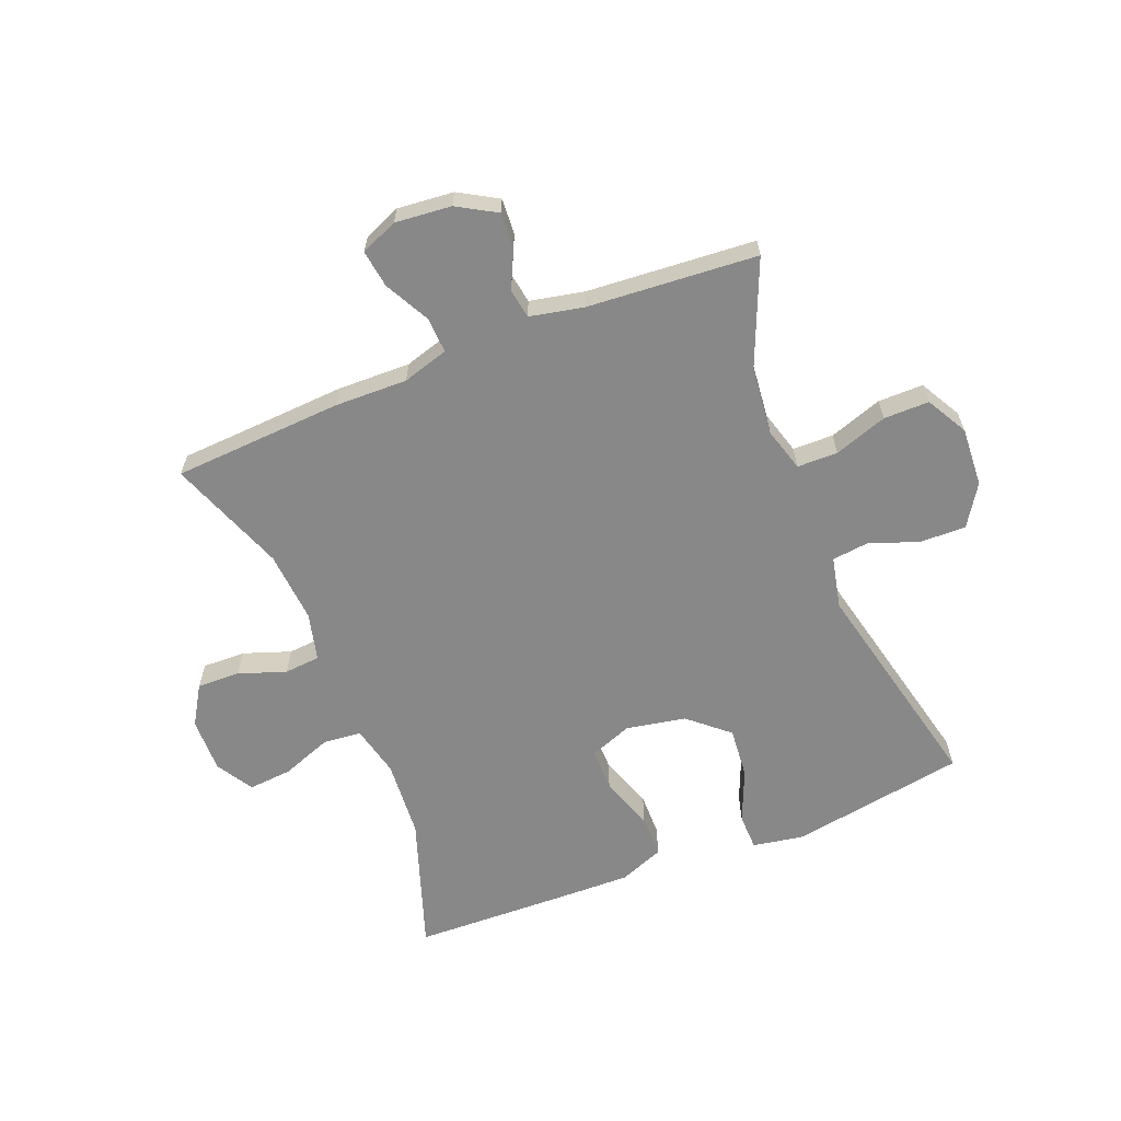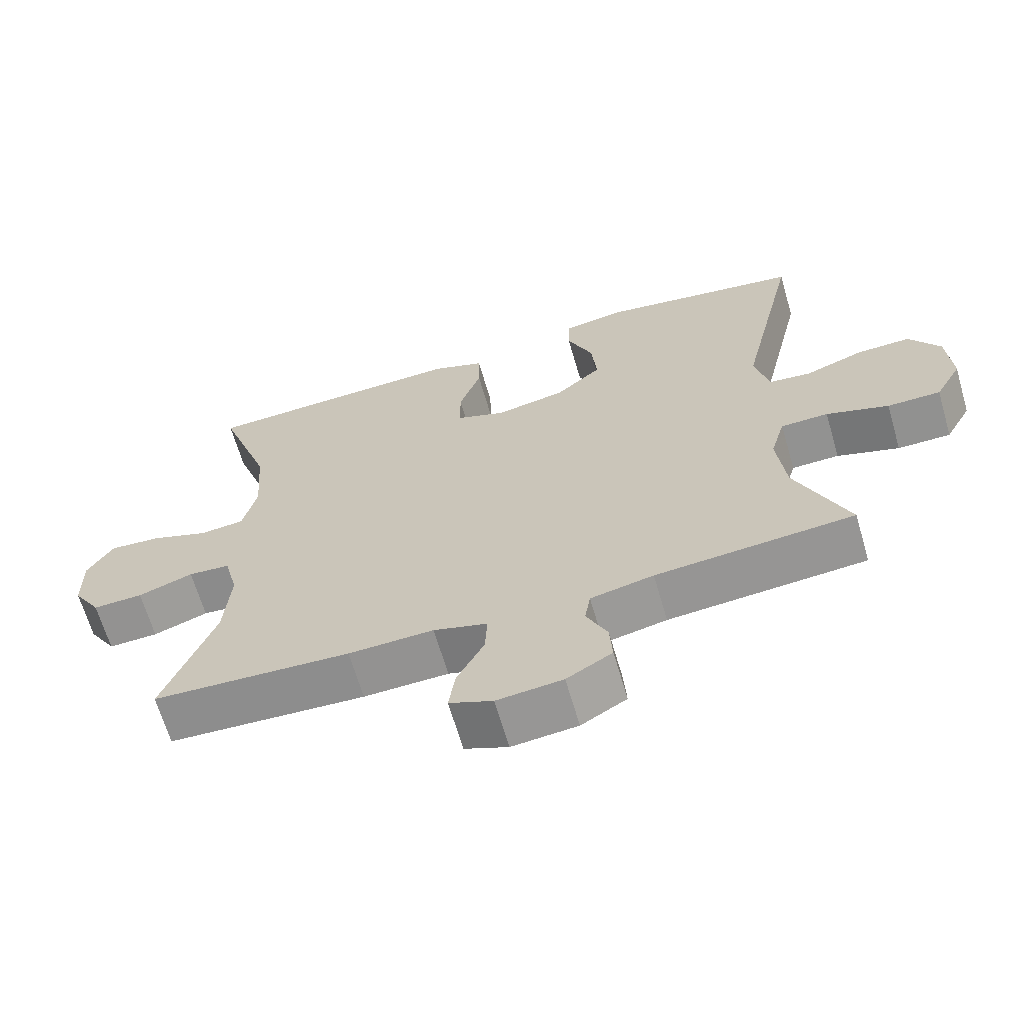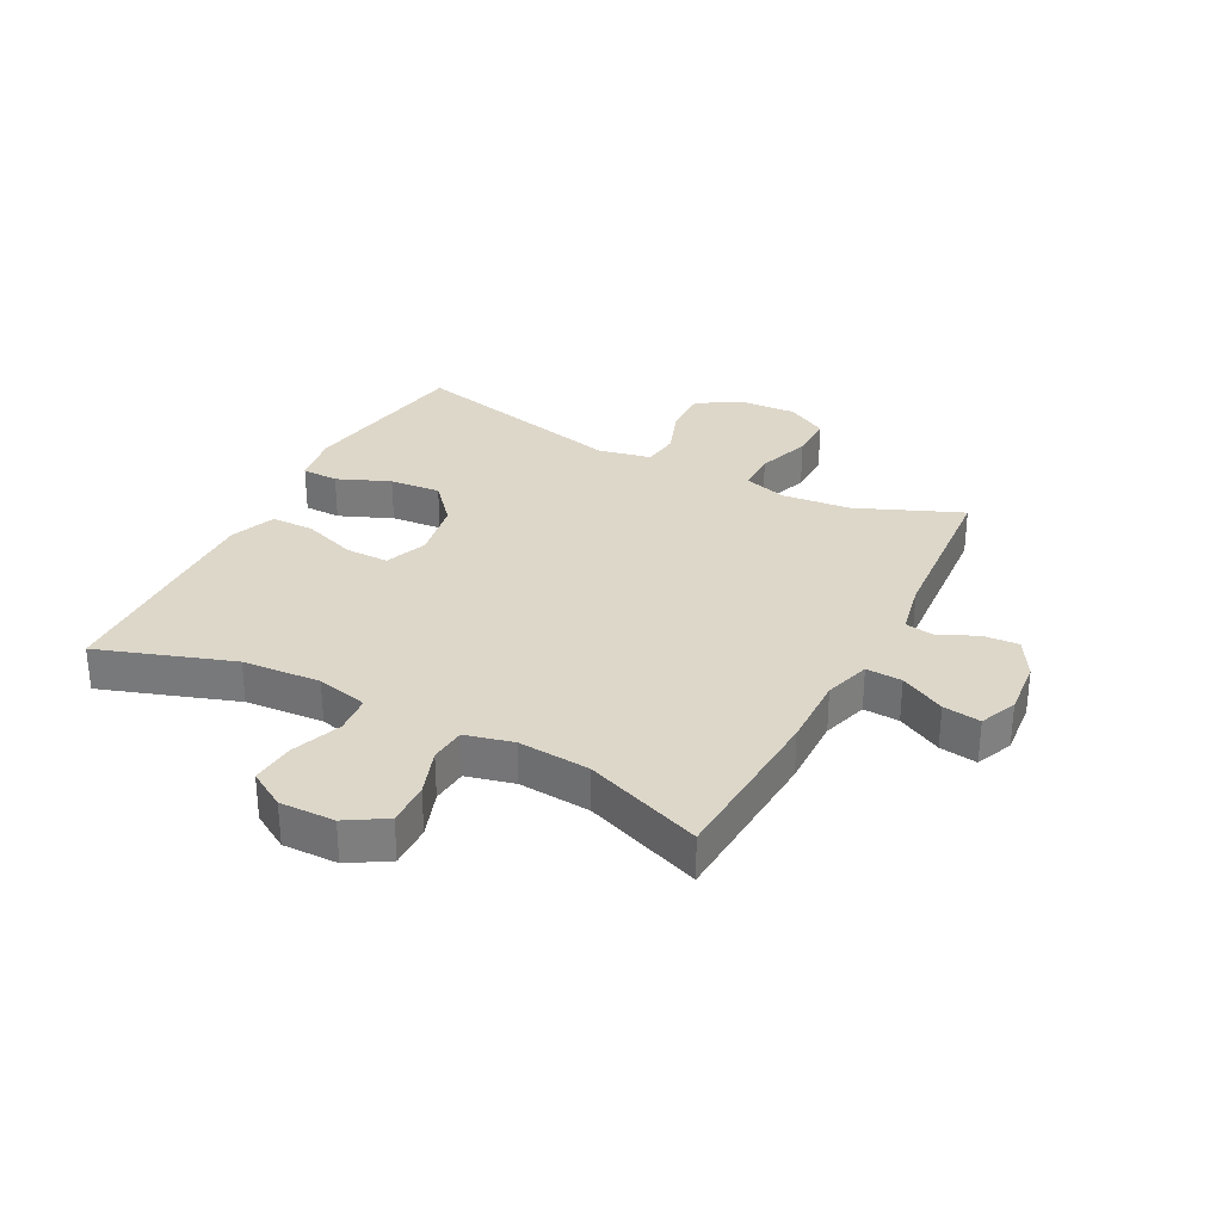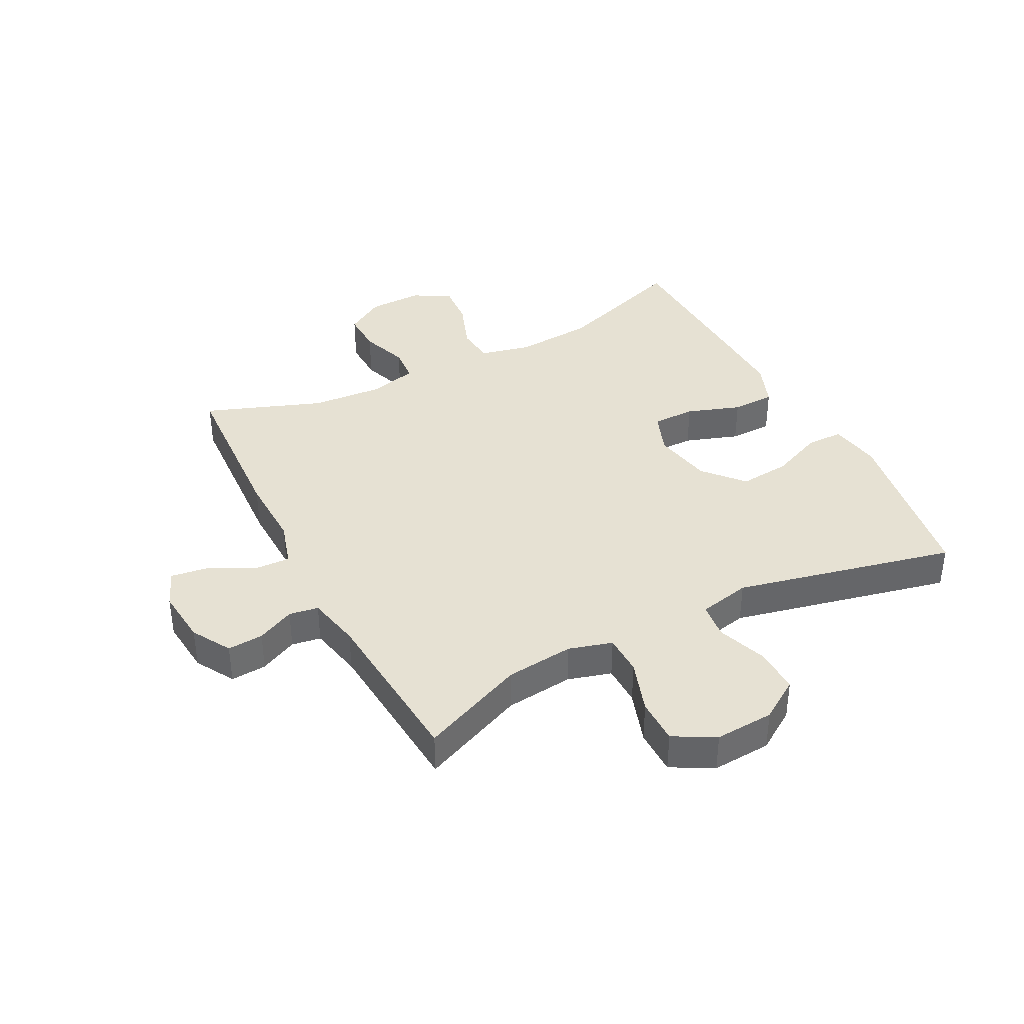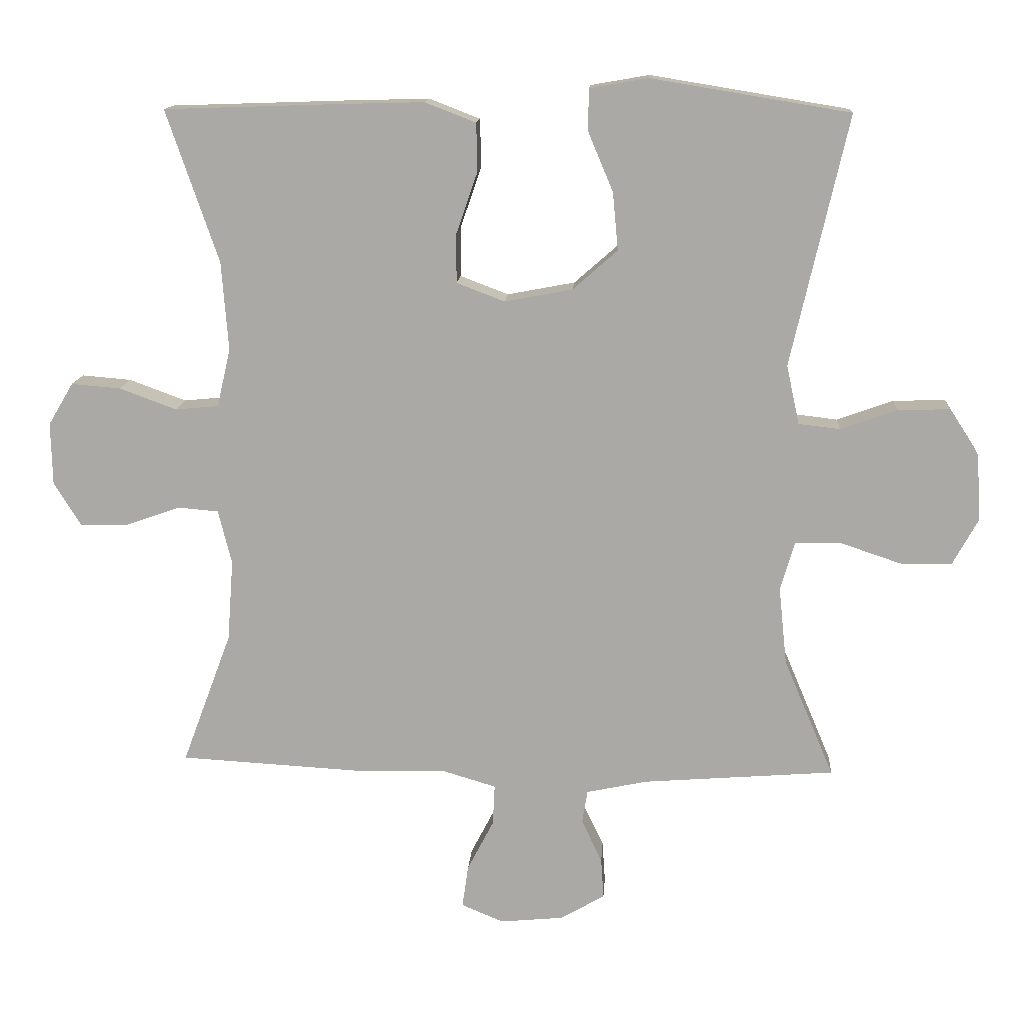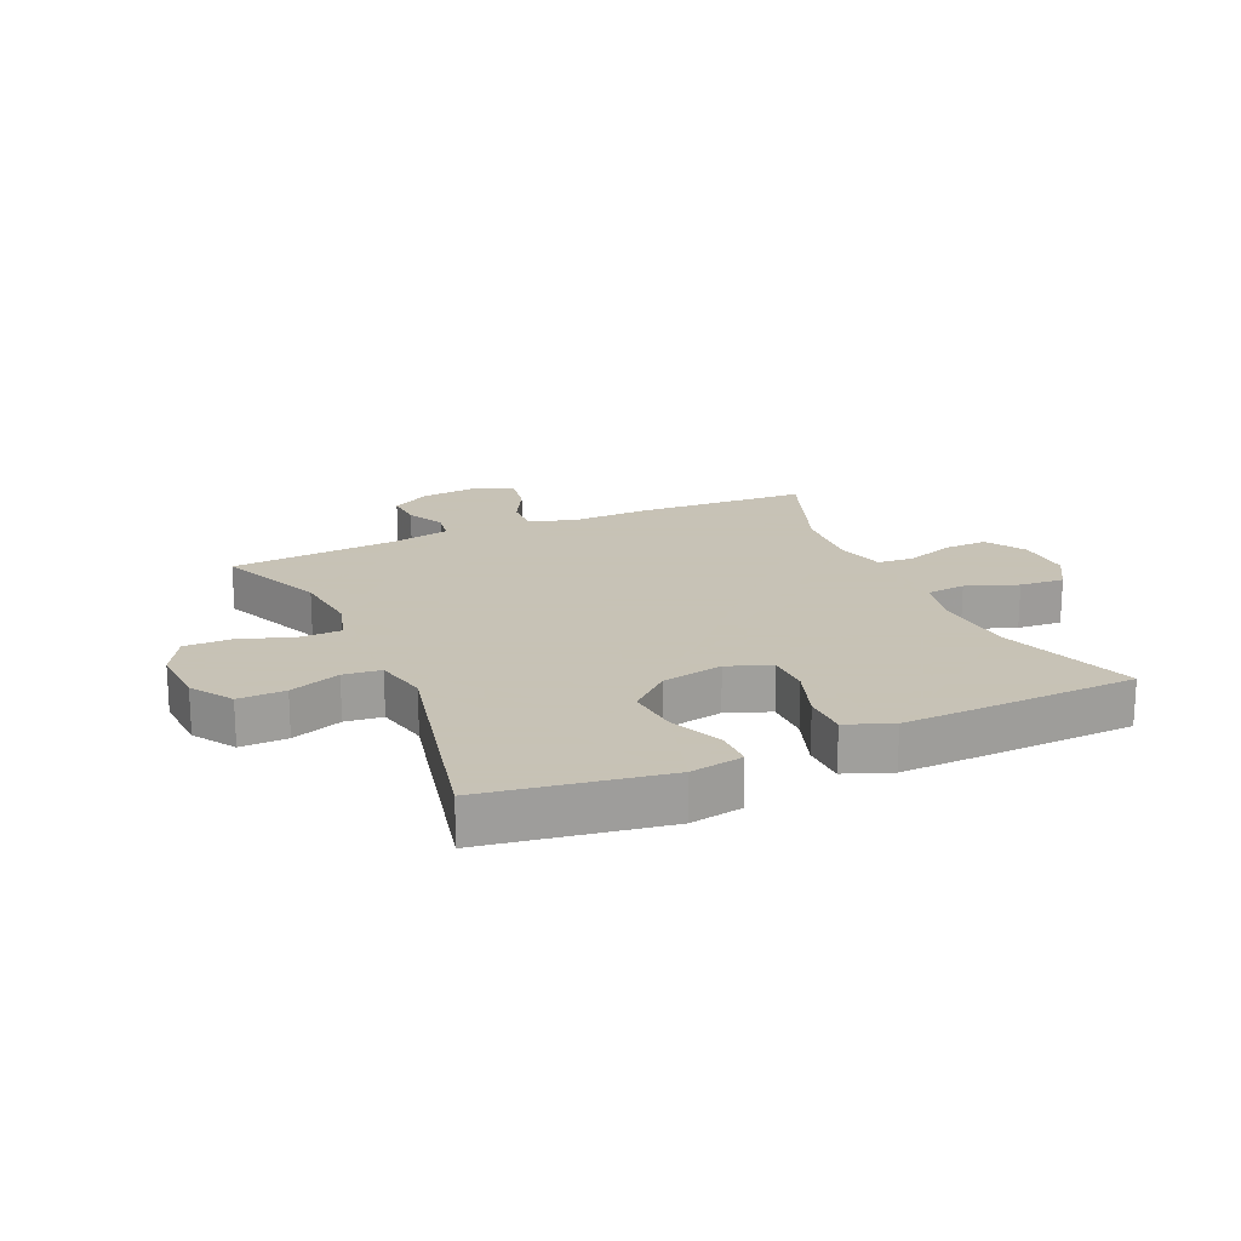
<metadata>
{"format":"obj","ext":"obj","renderer":"f3d","projection":"perspective","resolution":1024,"background":"white","views":[{"elev":-62.9,"azim":-158.1,"up":"+Y"},{"elev":-65.9,"azim":-163.7,"up":"+Z"},{"elev":30.9,"azim":117.8,"up":"+Y"},{"elev":38.6,"azim":-117.4,"up":"+Y"},{"elev":13.8,"azim":-176.1,"up":"+Z"},{"elev":19.1,"azim":-24.1,"up":"+Y"}]}
</metadata>
<code>
v 0.5 0.07 -0.5
v 0.216 0.07 -0.516
v 0.094 0.07 -0.513
v 0.017 0.07 -0.536
v 0.02 0.07 -0.596
v 0.059 0.07 -0.671
v 0.068 0.07 -0.734
v 0.006 0.07 -0.76
v -0.088 0.07 -0.751
v -0.153 0.07 -0.713
v -0.149 0.07 -0.653
v -0.119 0.07 -0.59
v -0.127 0.07 -0.541
v -0.217 0.07 -0.522
v -0.5 0.07 -0.5
v -0.426 0.07 -0.325
v -0.414 0.07 -0.211
v -0.435 0.07 -0.138
v -0.503 0.07 -0.137
v -0.592 0.07 -0.167
v -0.668 0.07 -0.167
v -0.706 0.07 -0.098
v -0.7 0.07 0.001
v -0.656 0.07 0.069
v -0.579 0.07 0.067
v -0.496 0.07 0.037
v -0.435 0.07 0.044
v -0.416 0.07 0.131
v -0.5 0.07 0.5
v -0.207 0.07 0.548
v -0.121 0.07 0.533
v -0.12 0.07 0.472
v -0.157 0.07 0.384
v -0.165 0.07 0.299
v -0.099 0.07 0.241
v 0.001 0.07 0.222
v 0.072 0.07 0.249
v 0.072 0.07 0.321
v 0.041 0.07 0.411
v 0.042 0.07 0.483
v 0.117 0.07 0.512
v 0.235 0.07 0.509
v 0.5 0.07 0.5
v 0.423 0.07 0.276
v 0.413 0.07 0.145
v 0.433 0.07 0.059
v 0.497 0.07 0.053
v 0.581 0.07 0.084
v 0.654 0.07 0.09
v 0.691 0.07 0.028
v 0.689 0.07 -0.064
v 0.649 0.07 -0.129
v 0.577 0.07 -0.127
v 0.498 0.07 -0.099
v 0.438 0.07 -0.104
v 0.418 0.07 -0.184
v 0.427 0.07 -0.304
v 0.5 0 -0.5
v 0.216 0 -0.516
v 0.094 0 -0.513
v 0.017 0 -0.536
v 0.02 0 -0.596
v 0.059 0 -0.671
v 0.068 0 -0.734
v 0.006 0 -0.76
v -0.088 0 -0.751
v -0.153 0 -0.713
v -0.149 0 -0.653
v -0.119 0 -0.59
v -0.127 0 -0.541
v -0.217 0 -0.522
v -0.5 0 -0.5
v -0.426 0 -0.325
v -0.414 0 -0.211
v -0.435 0 -0.138
v -0.503 0 -0.137
v -0.592 0 -0.167
v -0.668 0 -0.167
v -0.706 0 -0.098
v -0.7 0 0.001
v -0.656 0 0.069
v -0.579 0 0.067
v -0.496 0 0.037
v -0.435 0 0.044
v -0.416 0 0.131
v -0.5 0 0.5
v -0.207 0 0.548
v -0.121 0 0.533
v -0.12 0 0.472
v -0.157 0 0.384
v -0.165 0 0.299
v -0.099 0 0.241
v 0.001 0 0.222
v 0.072 0 0.249
v 0.072 0 0.321
v 0.041 0 0.411
v 0.042 0 0.483
v 0.117 0 0.512
v 0.235 0 0.509
v 0.5 0 0.5
v 0.423 0 0.276
v 0.413 0 0.145
v 0.433 0 0.059
v 0.497 0 0.053
v 0.581 0 0.084
v 0.654 0 0.09
v 0.691 0 0.028
v 0.689 0 -0.064
v 0.649 0 -0.129
v 0.577 0 -0.127
v 0.498 0 -0.099
v 0.438 0 -0.104
v 0.418 0 -0.184
v 0.427 0 -0.304
f 51 52 53 54
f 51 54 55
f 50 51 55
f 47 48 49 50
f 46 47 50 55
f 45 46 55 56
f 41 42 43 44
f 41 44 45
f 38 39 40 41
f 37 38 41 45
f 36 37 45 56
f 30 31 32 33
f 28 29 30 33
f 27 28 33 34
f 23 24 25 26
f 23 26 27
f 22 23 27
f 19 20 21 22
f 18 19 22 27
f 17 18 27 34
f 14 15 16
f 13 14 16 17
f 9 10 11 12
f 9 12 13
f 8 9 13
f 5 6 7 8
f 4 5 8 13
f 3 4 13 17
f 57 1 2 3
f 35 36 56 57
f 34 35 57
f 3 17 34 57
f 111 110 109 108
f 112 111 108
f 112 108 107
f 107 106 105 104
f 112 107 104 103
f 113 112 103 102
f 101 100 99 98
f 102 101 98
f 98 97 96 95
f 102 98 95 94
f 113 102 94 93
f 90 89 88 87
f 90 87 86 85
f 91 90 85 84
f 83 82 81 80
f 84 83 80
f 84 80 79
f 79 78 77 76
f 84 79 76 75
f 91 84 75 74
f 73 72 71
f 74 73 71 70
f 69 68 67 66
f 70 69 66
f 70 66 65
f 65 64 63 62
f 70 65 62 61
f 74 70 61 60
f 60 59 58 114
f 114 113 93 92
f 114 92 91
f 114 91 74 60
f 1 58 59 2
f 2 59 60 3
f 3 60 61 4
f 4 61 62 5
f 5 62 63 6
f 6 63 64 7
f 7 64 65 8
f 8 65 66 9
f 9 66 67 10
f 10 67 68 11
f 11 68 69 12
f 12 69 70 13
f 13 70 71 14
f 14 71 72 15
f 15 72 73 16
f 16 73 74 17
f 17 74 75 18
f 18 75 76 19
f 19 76 77 20
f 20 77 78 21
f 21 78 79 22
f 22 79 80 23
f 23 80 81 24
f 24 81 82 25
f 25 82 83 26
f 26 83 84 27
f 27 84 85 28
f 28 85 86 29
f 29 86 87 30
f 30 87 88 31
f 31 88 89 32
f 32 89 90 33
f 33 90 91 34
f 34 91 92 35
f 35 92 93 36
f 36 93 94 37
f 37 94 95 38
f 38 95 96 39
f 39 96 97 40
f 40 97 98 41
f 41 98 99 42
f 42 99 100 43
f 43 100 101 44
f 44 101 102 45
f 45 102 103 46
f 46 103 104 47
f 47 104 105 48
f 48 105 106 49
f 49 106 107 50
f 50 107 108 51
f 51 108 109 52
f 52 109 110 53
f 53 110 111 54
f 54 111 112 55
f 55 112 113 56
f 56 113 114 57
f 57 114 58 1

</code>
